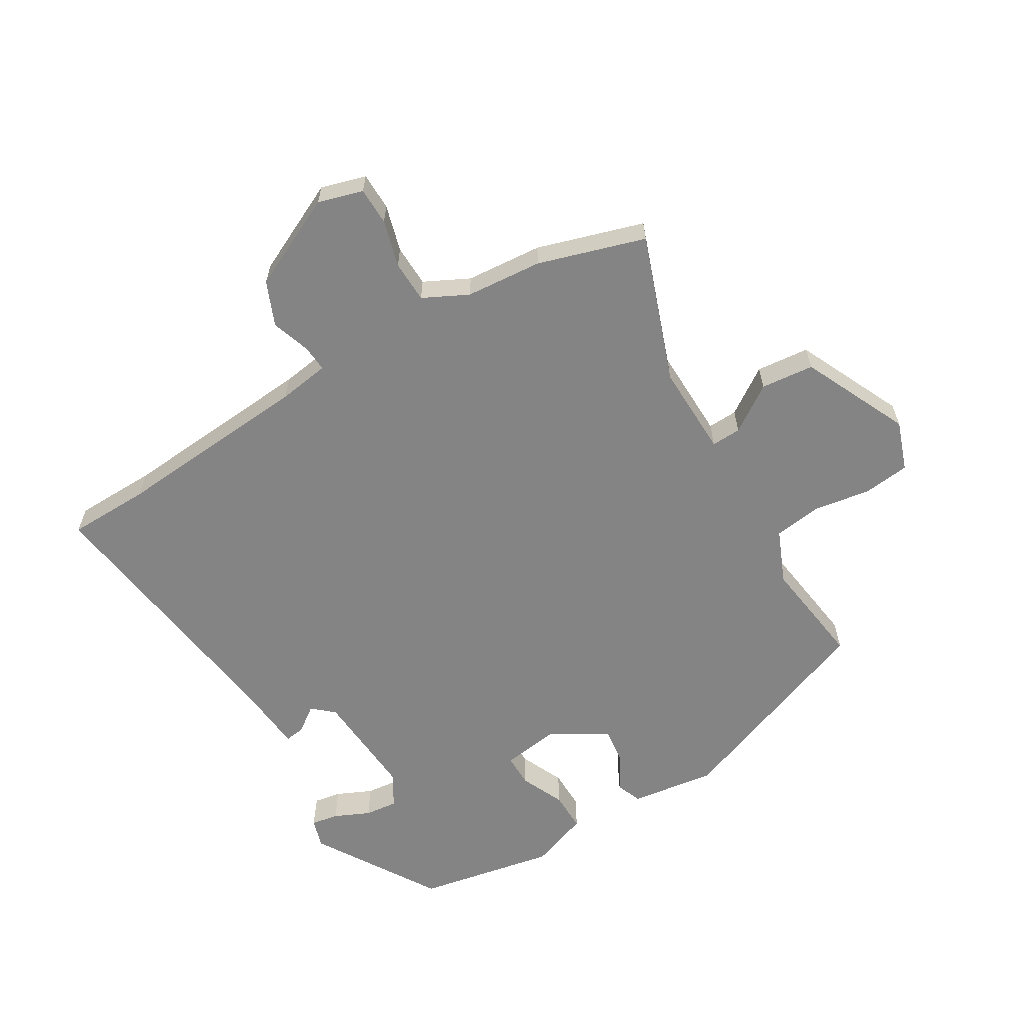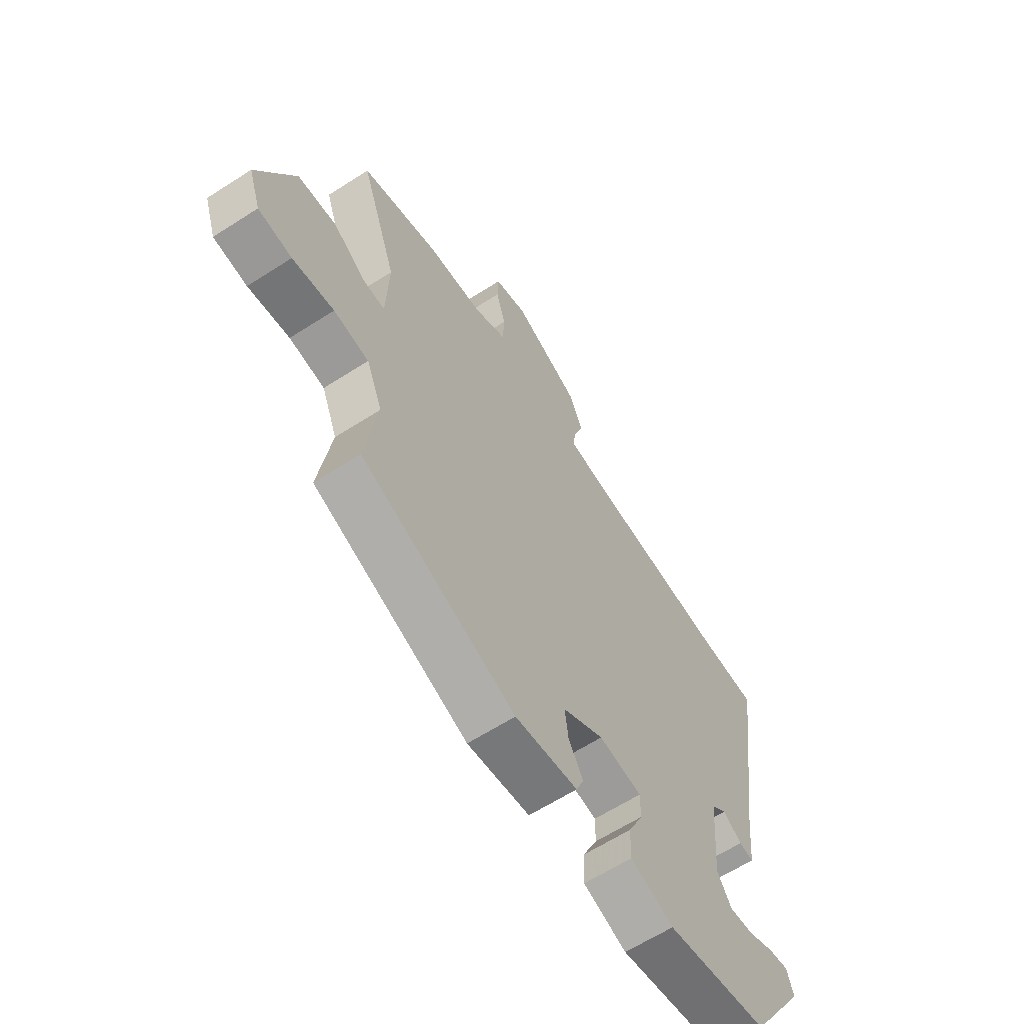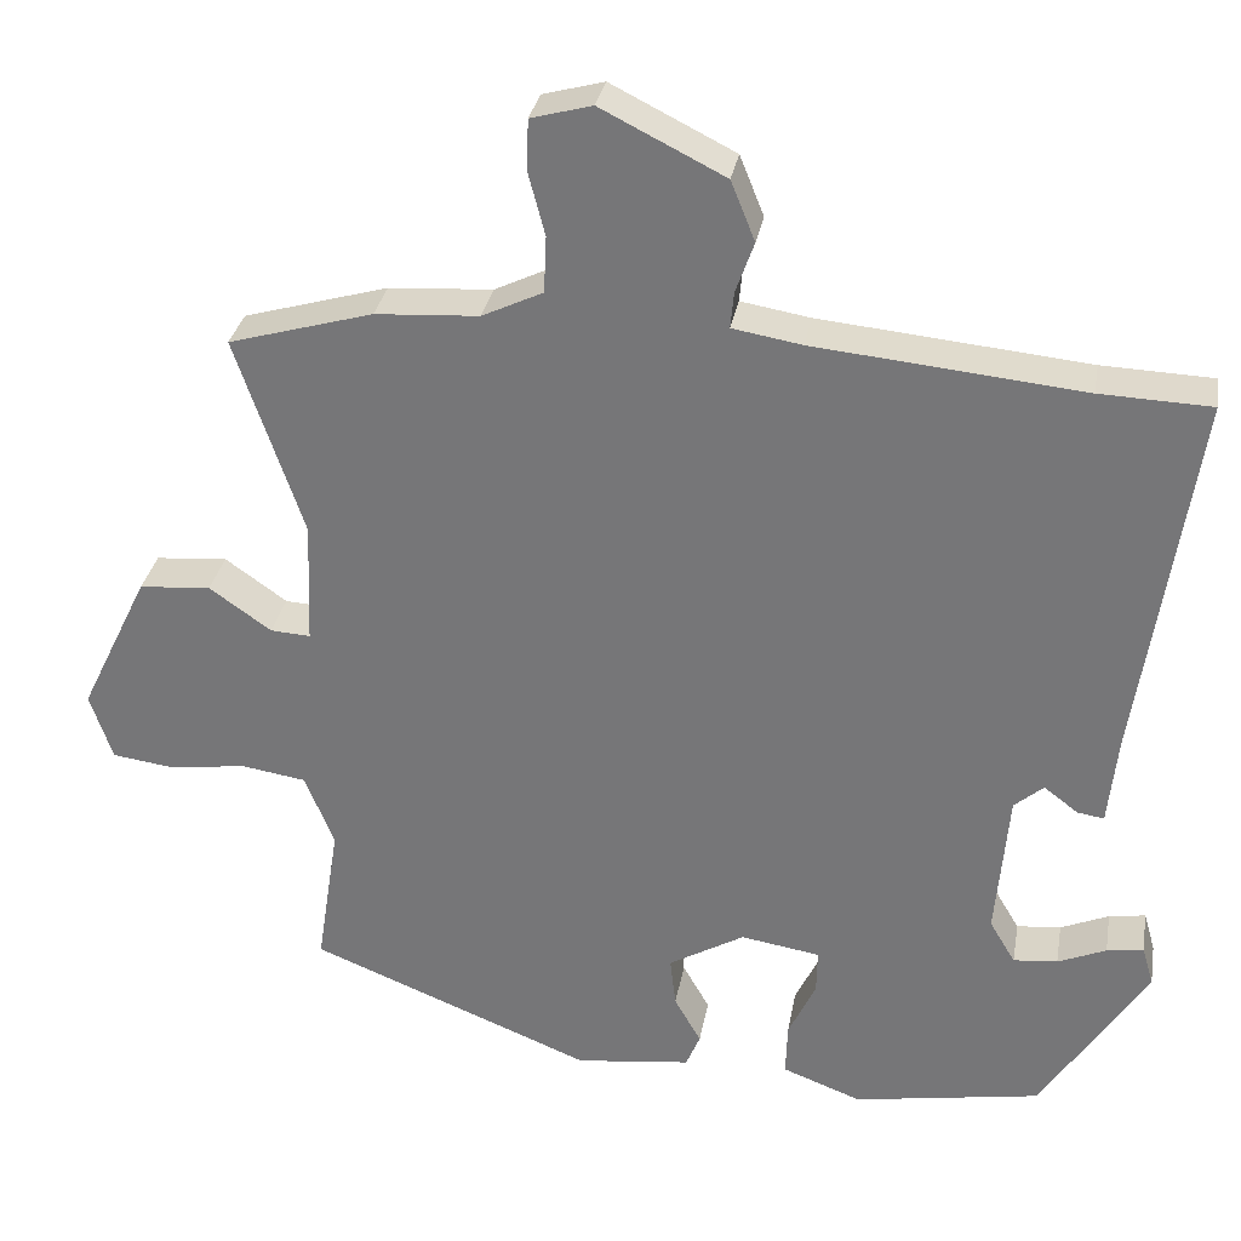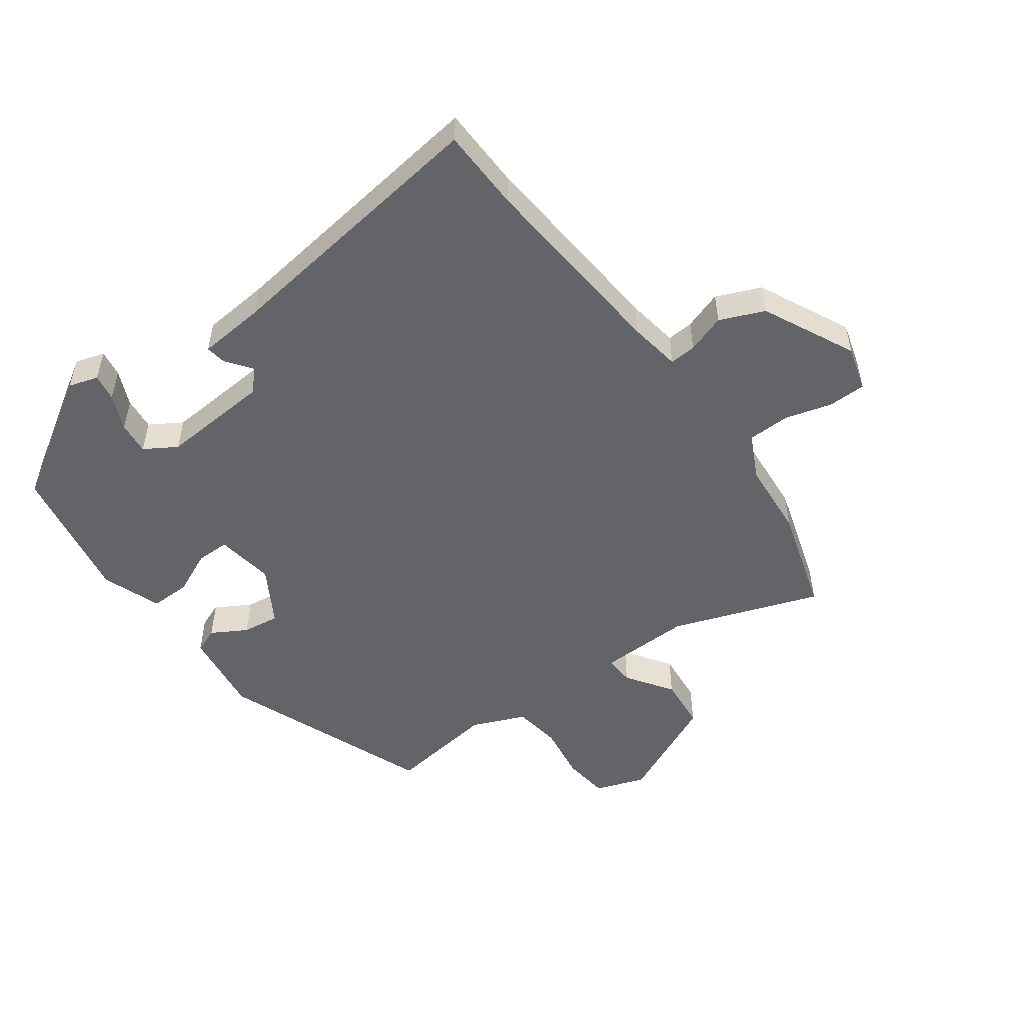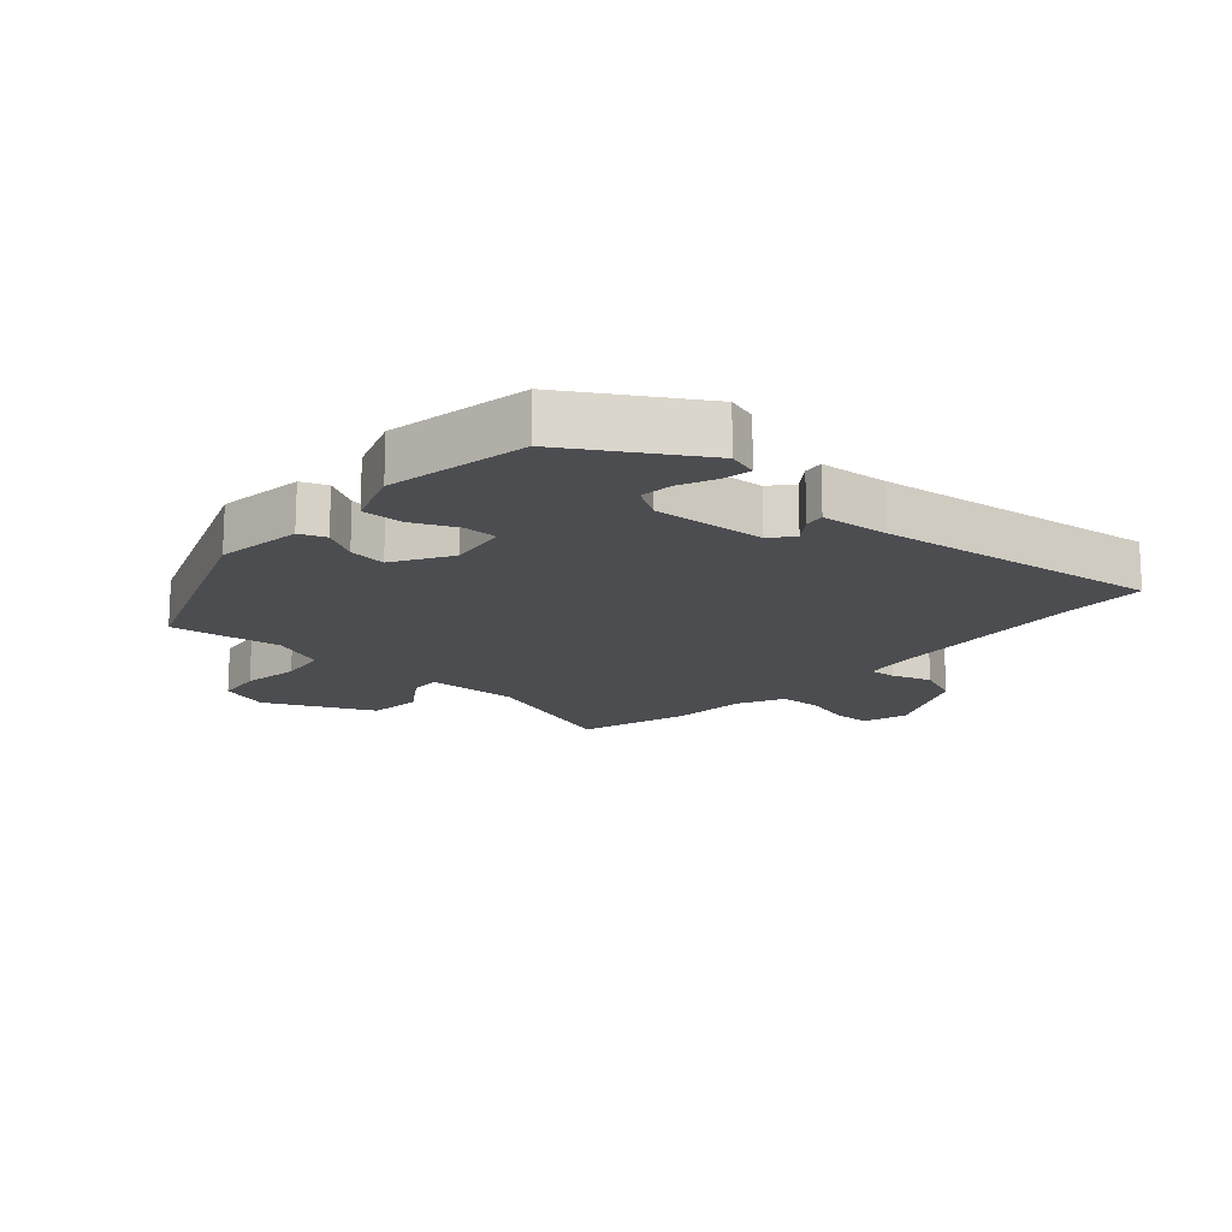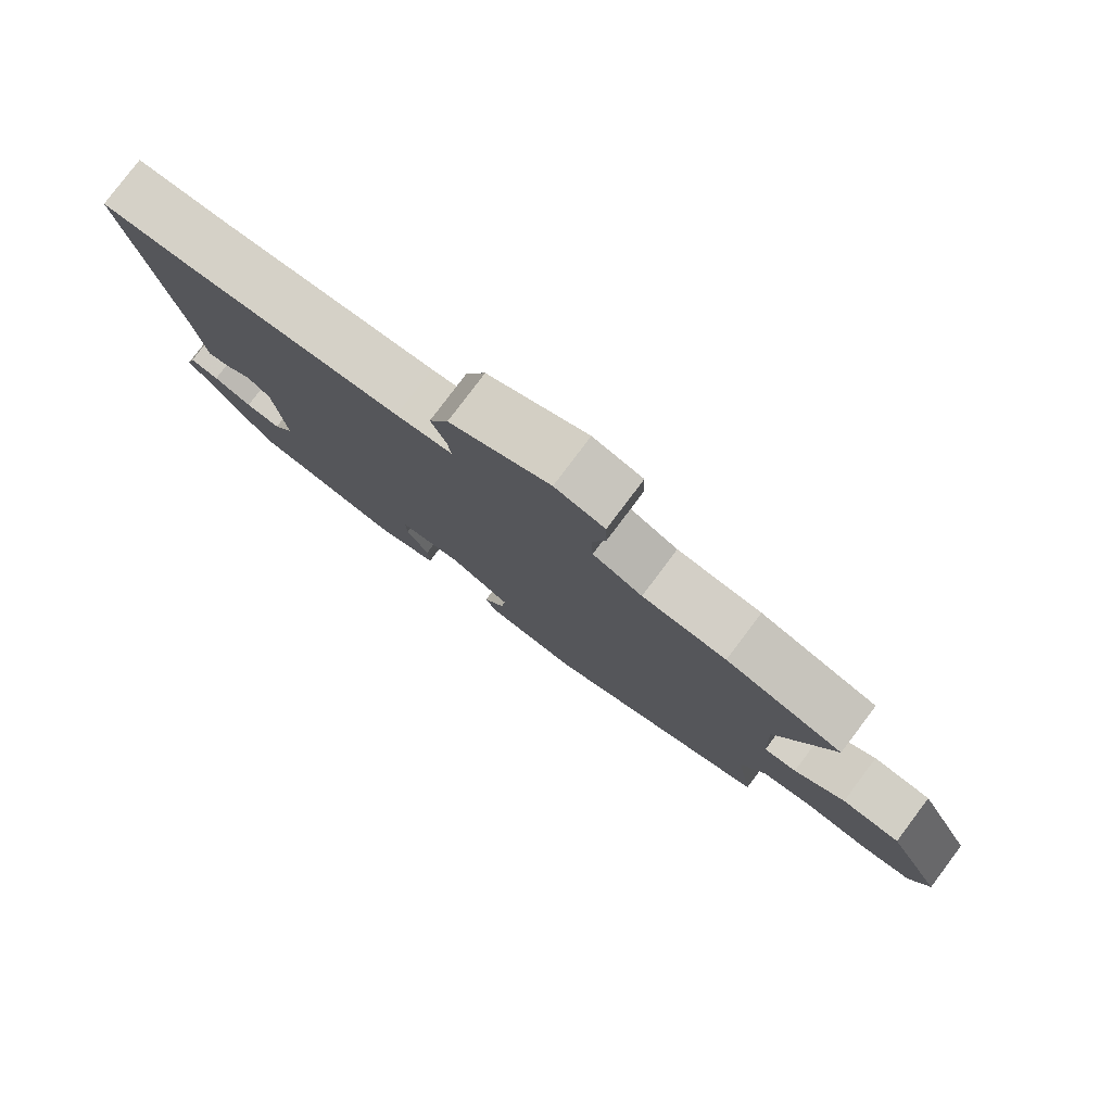
<metadata>
{"format":"obj","ext":"obj","renderer":"f3d","projection":"perspective","resolution":1024,"background":"white","views":[{"elev":-61.3,"azim":29.9,"up":"+Y"},{"elev":-62.9,"azim":123.1,"up":"+Z"},{"elev":31.5,"azim":-170.0,"up":"+Z"},{"elev":-51.2,"azim":-54.7,"up":"+Y"},{"elev":-16.1,"azim":-132.5,"up":"+Y"},{"elev":79.9,"azim":37.0,"up":"+Z"}]}
</metadata>
<code>
v 0.393 0.07 0.531
v 0.566 0.07 0.481
v 0.485 0.07 0.242
v 0.491 0.07 0.093
v 0.539 0.07 0.096
v 0.613 0.07 0.148
v 0.699 0.07 0.141
v 0.782 0.07 -0.03
v 0.755 0.07 -0.111
v 0.68 0.07 -0.121
v 0.588 0.07 -0.108
v 0.51 0.07 -0.12
v 0.475 0.07 -0.207
v 0.502 0.07 -0.383
v 0.162 0.07 -0.519
v 0.024 0.07 -0.502
v 0.007 0.07 -0.461
v 0.039 0.07 -0.404
v 0.046 0.07 -0.344
v -0.045 0.07 -0.291
v -0.14 0.07 -0.306
v -0.139 0.07 -0.36
v -0.106 0.07 -0.43
v -0.104 0.07 -0.495
v -0.199 0.07 -0.531
v -0.424 0.07 -0.492
v -0.55 0.07 -0.293
v -0.536 0.07 -0.245
v -0.492 0.07 -0.252
v -0.434 0.07 -0.277
v -0.381 0.07 -0.282
v -0.35 0.07 -0.23
v -0.365 0.07 -0.052
v -0.4 0.07 -0.022
v -0.441 0.07 -0.053
v -0.473 0.07 -0.058
v -0.484 0.07 0.05
v -0.55 0.07 0.498
v -0.417 0.07 0.503
v -0.096 0.07 0.534
v -0.013 0.07 0.548
v -0.017 0.07 0.591
v -0.039 0.07 0.653
v -0.01 0.07 0.725
v 0.138 0.07 0.799
v 0.211 0.07 0.779
v 0.213 0.07 0.718
v 0.193 0.07 0.642
v 0.196 0.07 0.574
v 0.269 0.07 0.539
v 0.393 0 0.531
v 0.566 0 0.481
v 0.485 0 0.242
v 0.491 0 0.093
v 0.539 0 0.096
v 0.613 0 0.148
v 0.699 0 0.141
v 0.782 0 -0.03
v 0.755 0 -0.111
v 0.68 0 -0.121
v 0.588 0 -0.108
v 0.51 0 -0.12
v 0.475 0 -0.207
v 0.502 0 -0.383
v 0.162 0 -0.519
v 0.024 0 -0.502
v 0.007 0 -0.461
v 0.039 0 -0.404
v 0.046 0 -0.344
v -0.045 0 -0.291
v -0.14 0 -0.306
v -0.139 0 -0.36
v -0.106 0 -0.43
v -0.104 0 -0.495
v -0.199 0 -0.531
v -0.424 0 -0.492
v -0.55 0 -0.293
v -0.536 0 -0.245
v -0.492 0 -0.252
v -0.434 0 -0.277
v -0.381 0 -0.282
v -0.35 0 -0.23
v -0.365 0 -0.052
v -0.4 0 -0.022
v -0.441 0 -0.053
v -0.473 0 -0.058
v -0.484 0 0.05
v -0.55 0 0.498
v -0.417 0 0.503
v -0.096 0 0.534
v -0.013 0 0.548
v -0.017 0 0.591
v -0.039 0 0.653
v -0.01 0 0.725
v 0.138 0 0.799
v 0.211 0 0.779
v 0.213 0 0.718
v 0.193 0 0.642
v 0.196 0 0.574
v 0.269 0 0.539
f 46 47 48
f 45 46 48
f 44 45 48
f 43 44 48
f 42 43 48
f 41 42 48 49
f 40 41 49 50
f 37 38 39
f 39 40 50
f 37 39 50
f 36 37 50
f 35 36 50
f 34 35 50
f 28 29 30
f 27 28 30
f 26 27 30
f 25 26 30
f 24 25 30
f 23 24 30
f 22 23 30 31
f 21 22 31 32
f 16 17 18
f 15 16 18
f 14 15 18
f 13 14 18
f 12 13 18 19
f 9 10 11
f 8 9 11
f 7 8 11
f 6 7 11
f 5 6 11
f 4 5 11 12
f 1 2 3
f 50 1 3
f 34 50 3
f 33 34 3
f 33 3 4
f 32 33 4
f 21 32 4
f 20 21 4
f 4 12 19 20
f 98 97 96
f 98 96 95
f 98 95 94
f 98 94 93
f 98 93 92
f 99 98 92 91
f 100 99 91 90
f 89 88 87
f 100 90 89
f 100 89 87
f 100 87 86
f 100 86 85
f 100 85 84
f 80 79 78
f 80 78 77
f 80 77 76
f 80 76 75
f 80 75 74
f 80 74 73
f 81 80 73 72
f 82 81 72 71
f 68 67 66
f 68 66 65
f 68 65 64
f 68 64 63
f 69 68 63 62
f 61 60 59
f 61 59 58
f 61 58 57
f 61 57 56
f 61 56 55
f 62 61 55 54
f 53 52 51
f 53 51 100
f 53 100 84
f 53 84 83
f 54 53 83
f 54 83 82
f 54 82 71
f 54 71 70
f 70 69 62 54
f 1 51 52 2
f 2 52 53 3
f 3 53 54 4
f 4 54 55 5
f 5 55 56 6
f 6 56 57 7
f 7 57 58 8
f 8 58 59 9
f 9 59 60 10
f 10 60 61 11
f 11 61 62 12
f 12 62 63 13
f 13 63 64 14
f 14 64 65 15
f 15 65 66 16
f 16 66 67 17
f 17 67 68 18
f 18 68 69 19
f 19 69 70 20
f 20 70 71 21
f 21 71 72 22
f 22 72 73 23
f 23 73 74 24
f 24 74 75 25
f 25 75 76 26
f 26 76 77 27
f 27 77 78 28
f 28 78 79 29
f 29 79 80 30
f 30 80 81 31
f 31 81 82 32
f 32 82 83 33
f 33 83 84 34
f 34 84 85 35
f 35 85 86 36
f 36 86 87 37
f 37 87 88 38
f 38 88 89 39
f 39 89 90 40
f 40 90 91 41
f 41 91 92 42
f 42 92 93 43
f 43 93 94 44
f 44 94 95 45
f 45 95 96 46
f 46 96 97 47
f 47 97 98 48
f 48 98 99 49
f 49 99 100 50
f 50 100 51 1

</code>
